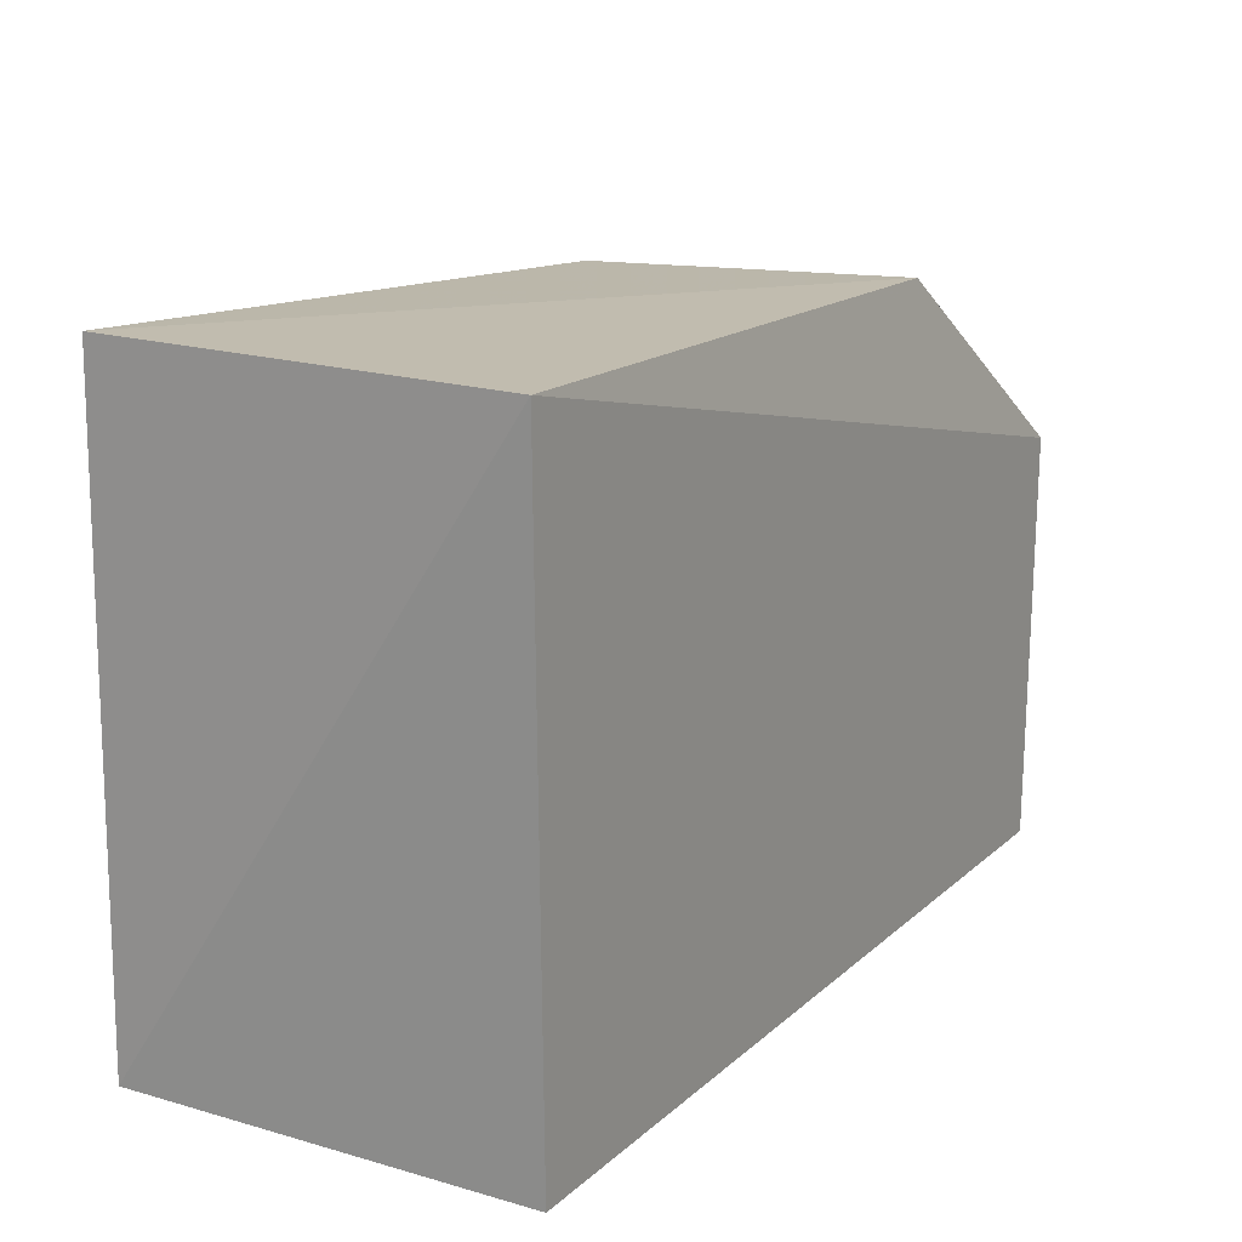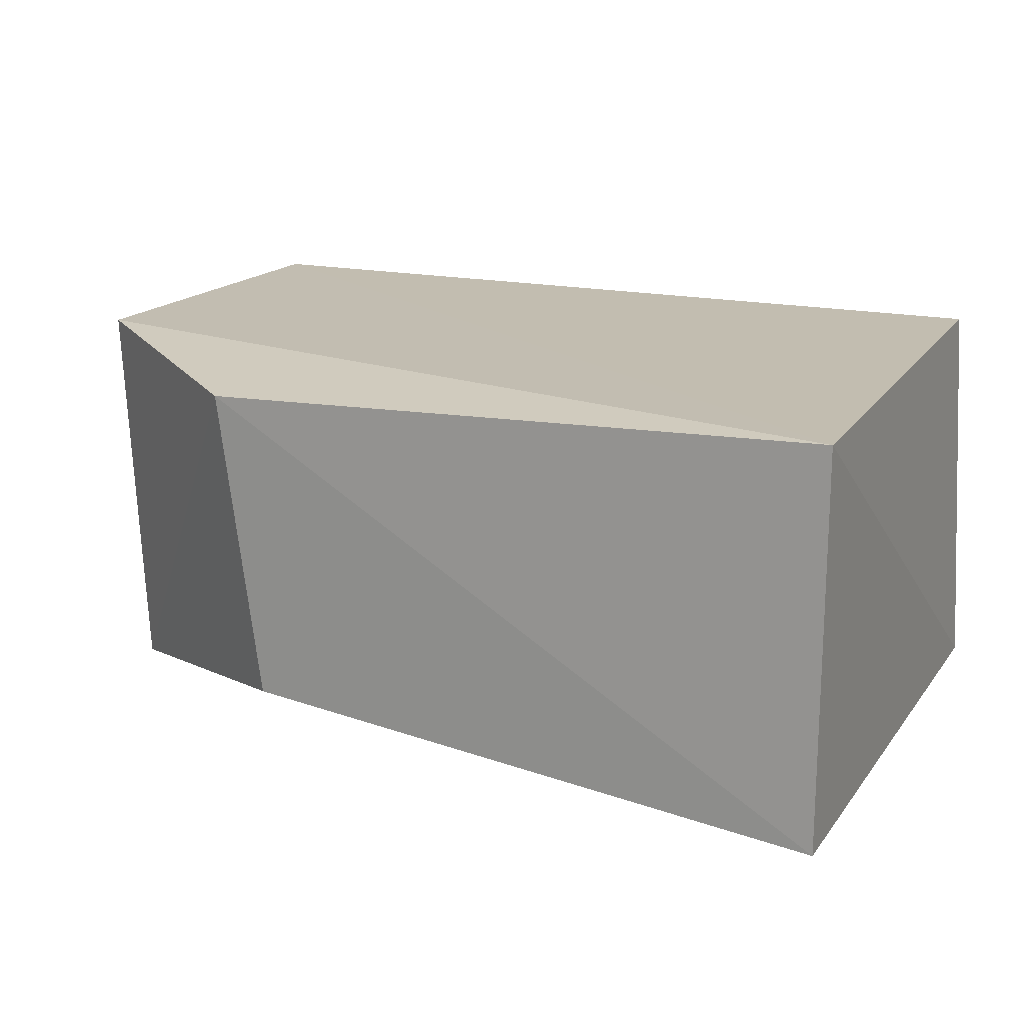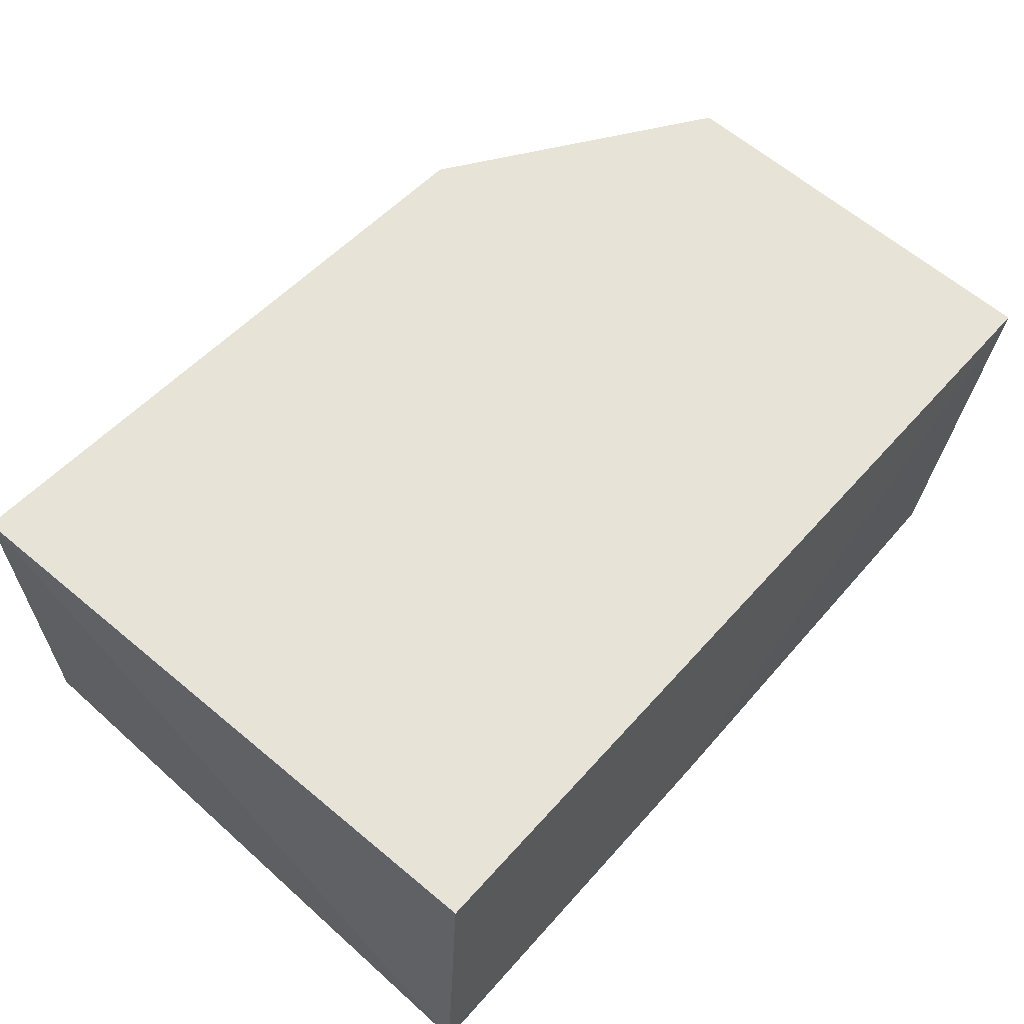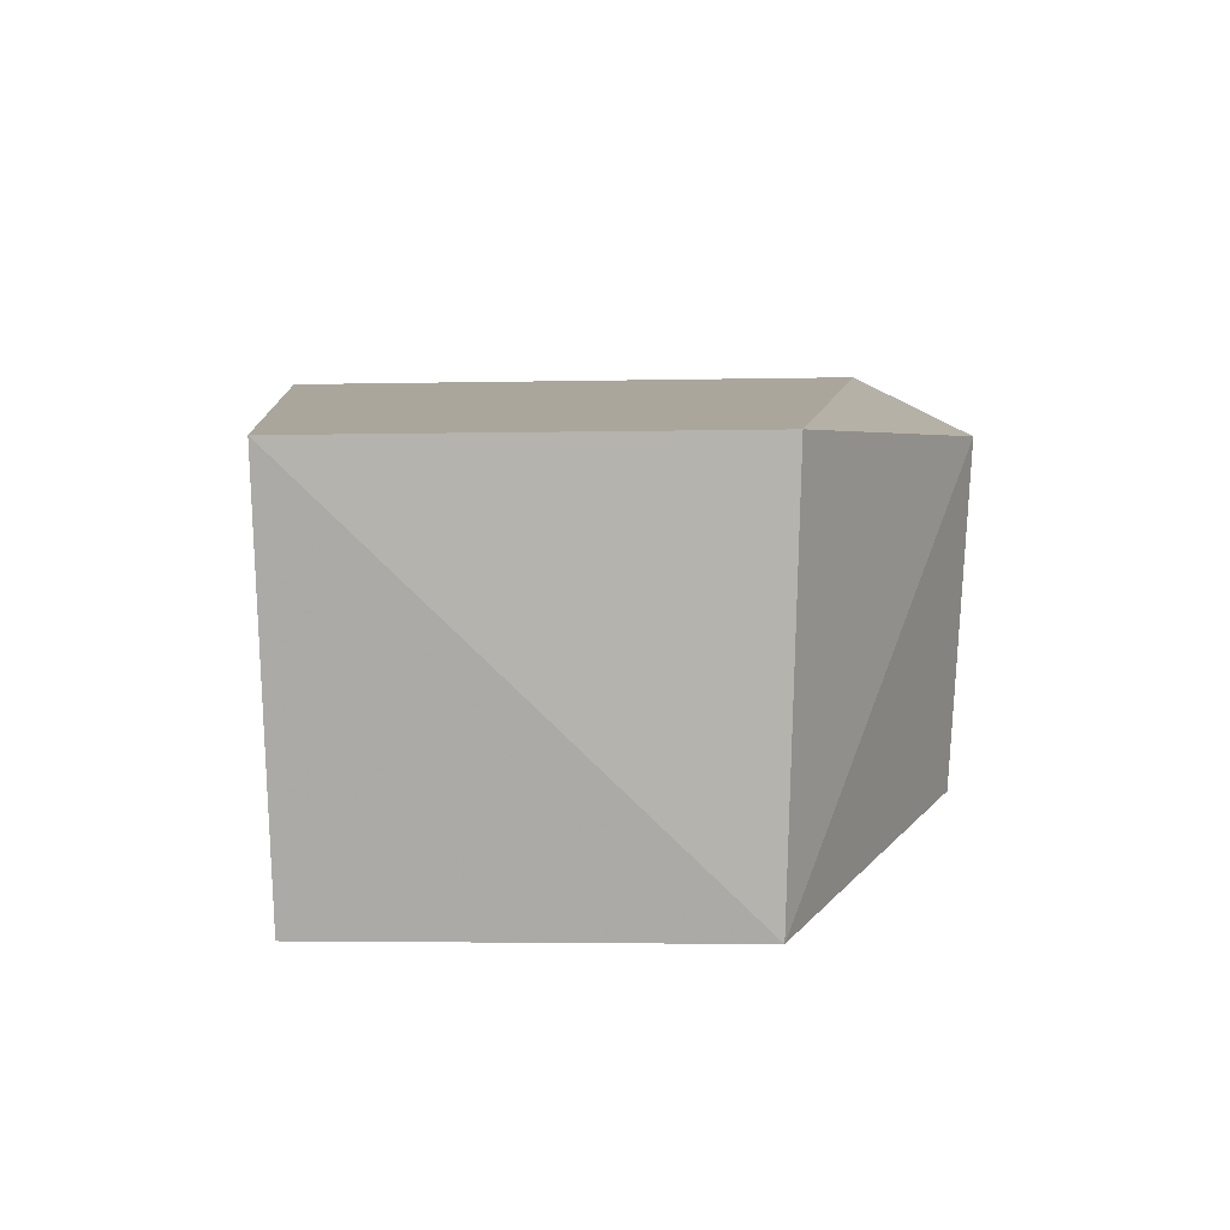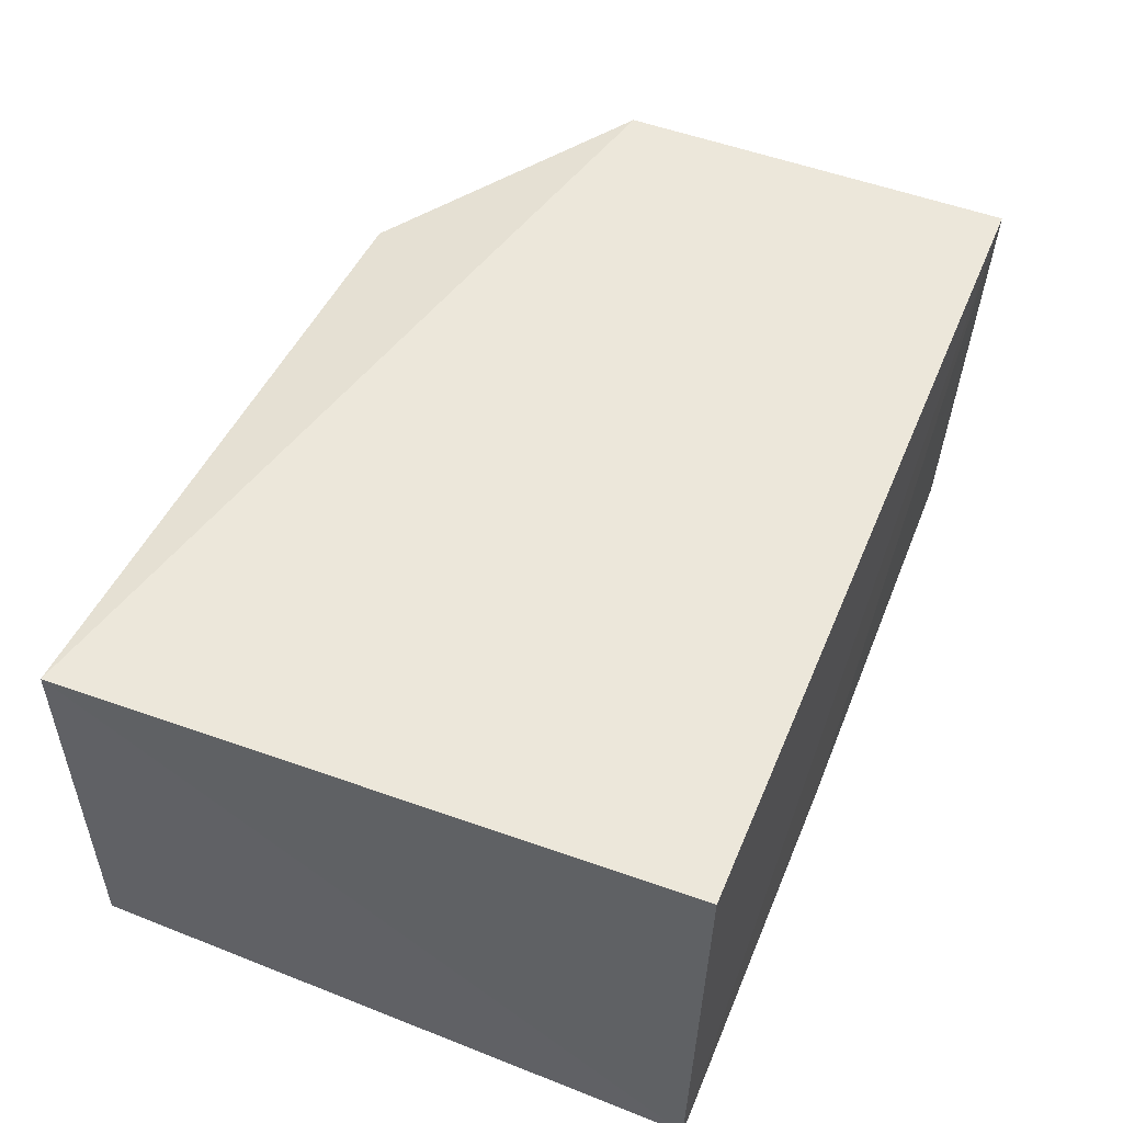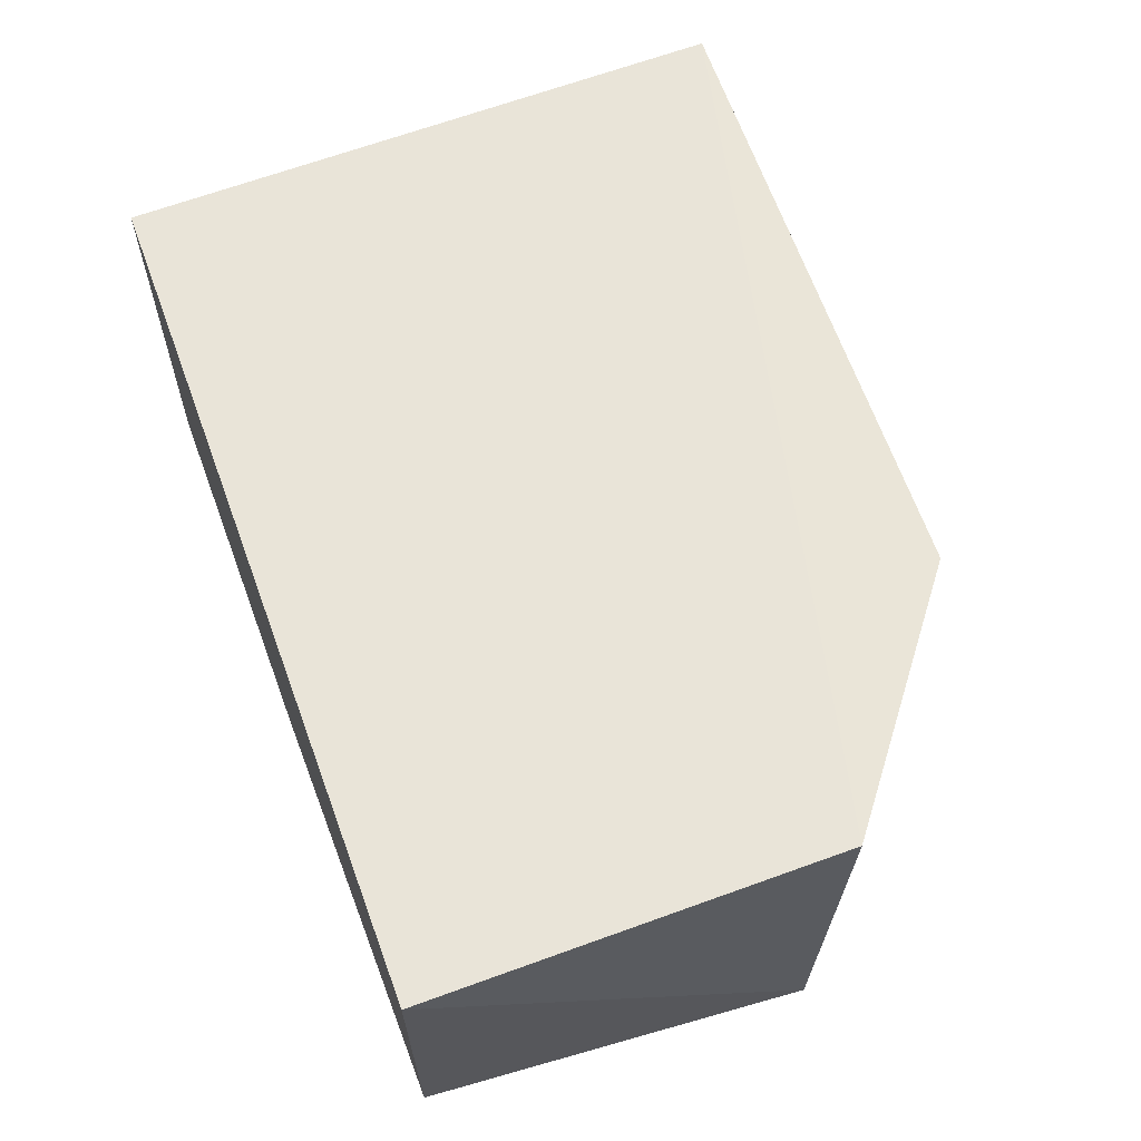
<metadata>
{"format":"obj","ext":"obj","renderer":"f3d","projection":"perspective","resolution":1024,"background":"white","views":[{"elev":17.6,"azim":121.6,"up":"+Z"},{"elev":17.0,"azim":23.6,"up":"+Y"},{"elev":61.4,"azim":131.7,"up":"+Y"},{"elev":8.1,"azim":-95.4,"up":"+Y"},{"elev":51.5,"azim":112.3,"up":"+Y"},{"elev":60.1,"azim":-110.2,"up":"+Y"}]}
</metadata>
<code>
v 0.1238 -0.03745 0.02991
v 0.1238 -0.0563 0.03
v 0.1241 -0.05666 0.0005417
v 0.0815 -0.03753 0.0003696
v 0.09321 -0.03854 0.02892
v 0.08236 -0.05649 0.01954
v 0.1231 -0.03766 0.000389
v 0.08159 -0.03745 0.01988
v 0.08357 -0.05622 0.0008566
v 0.09503 -0.05365 0.02857
v 0.1048 -0.0565 0.0005855
f 1 2 3
f 5 2 1
f 6 3 2
f 7 1 3
f 7 3 4
f 7 4 1
f 8 5 1
f 8 1 4
f 8 6 5
f 8 4 6
f 9 6 4
f 10 6 2
f 10 2 5
f 10 5 6
f 11 9 4
f 11 4 3
f 11 3 6
f 11 6 9

</code>
